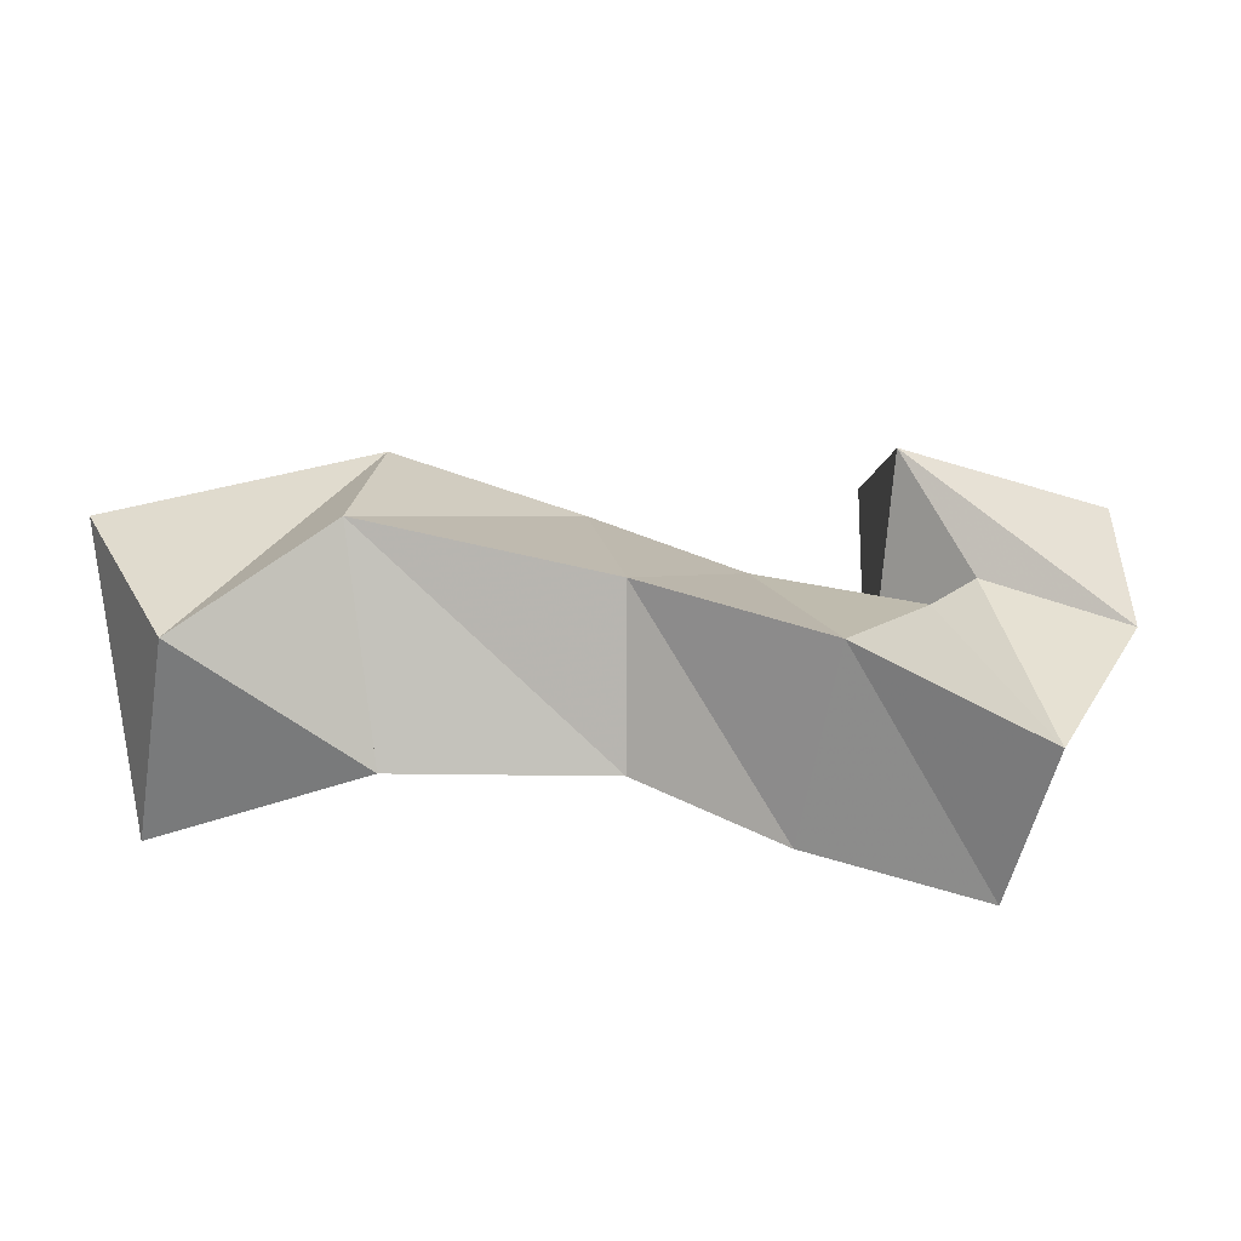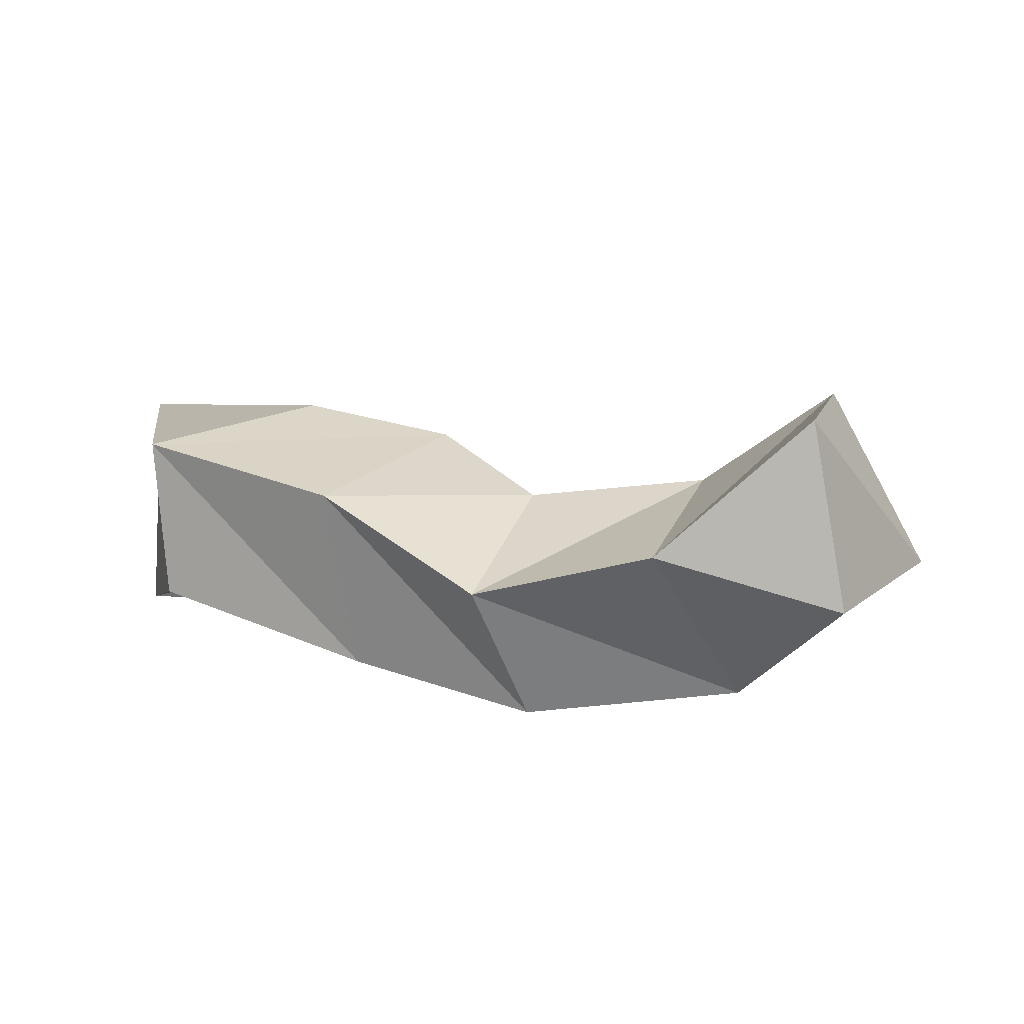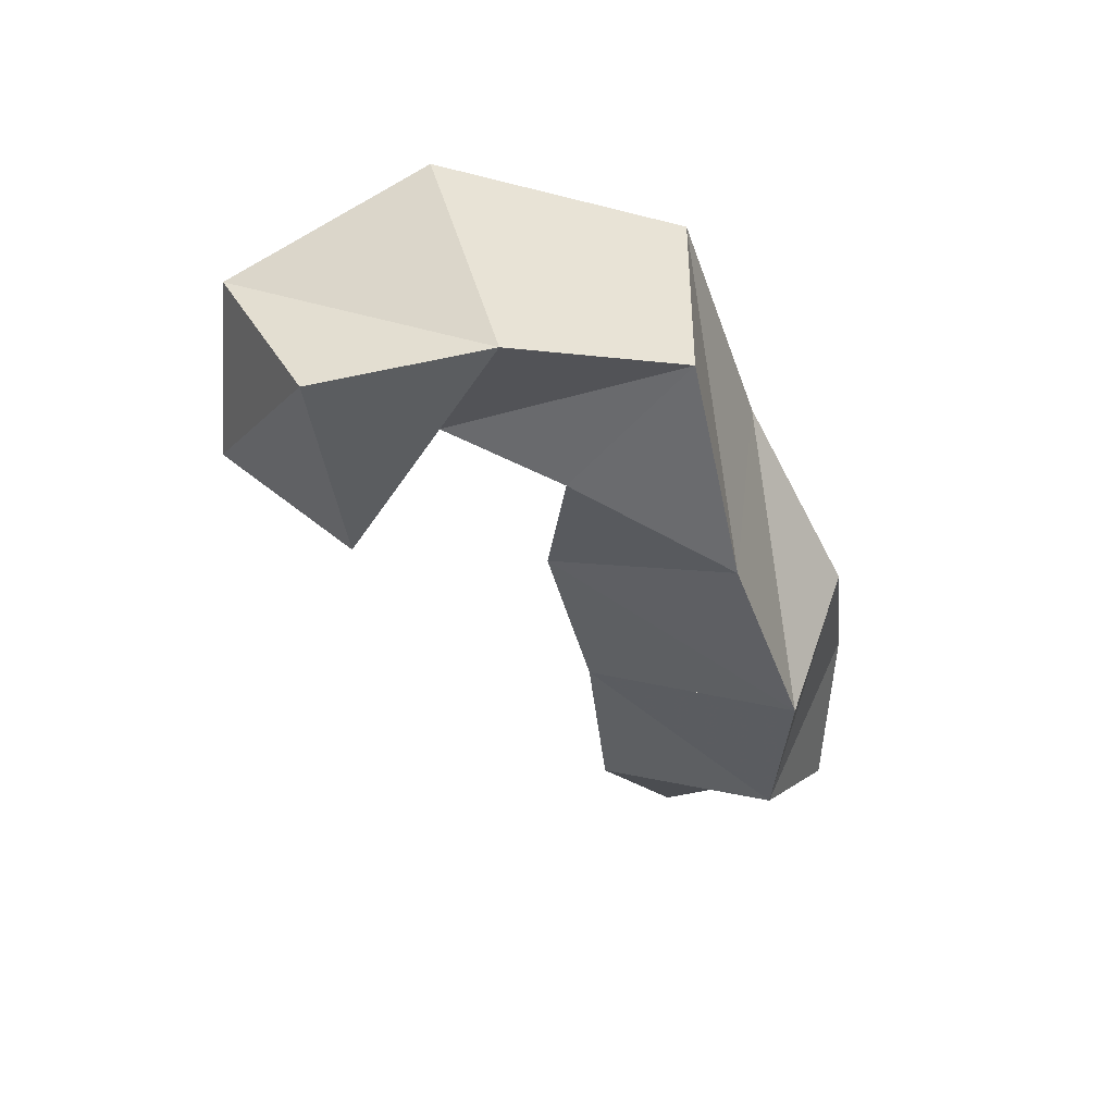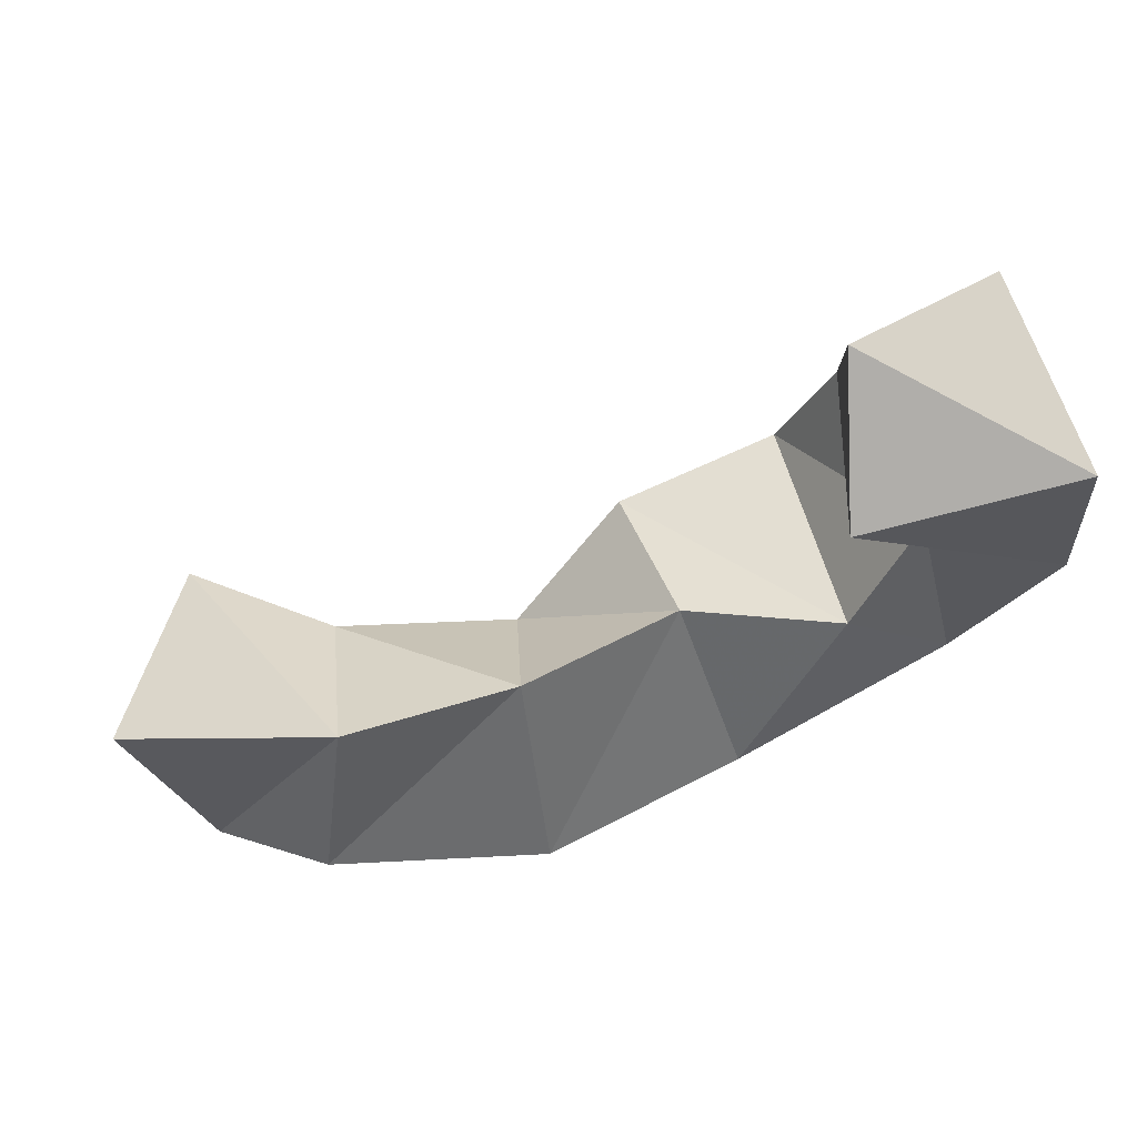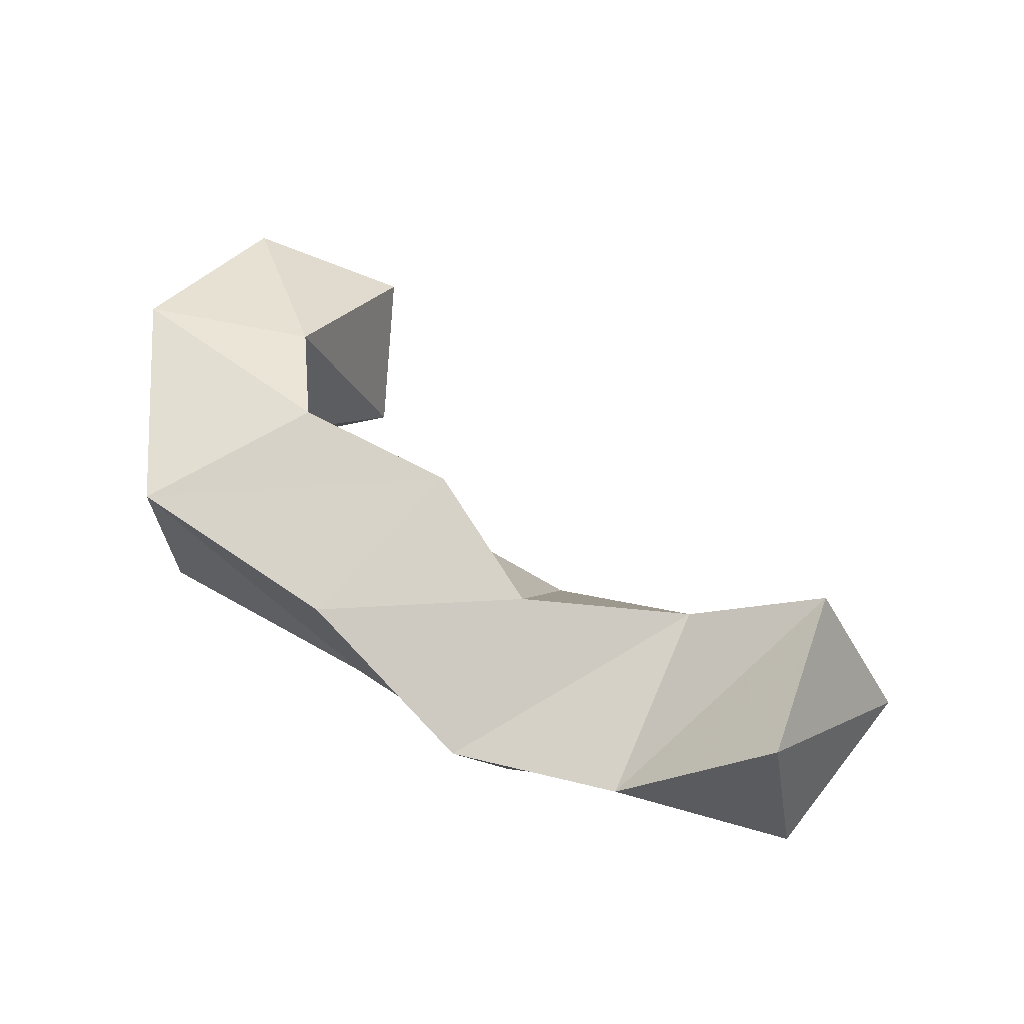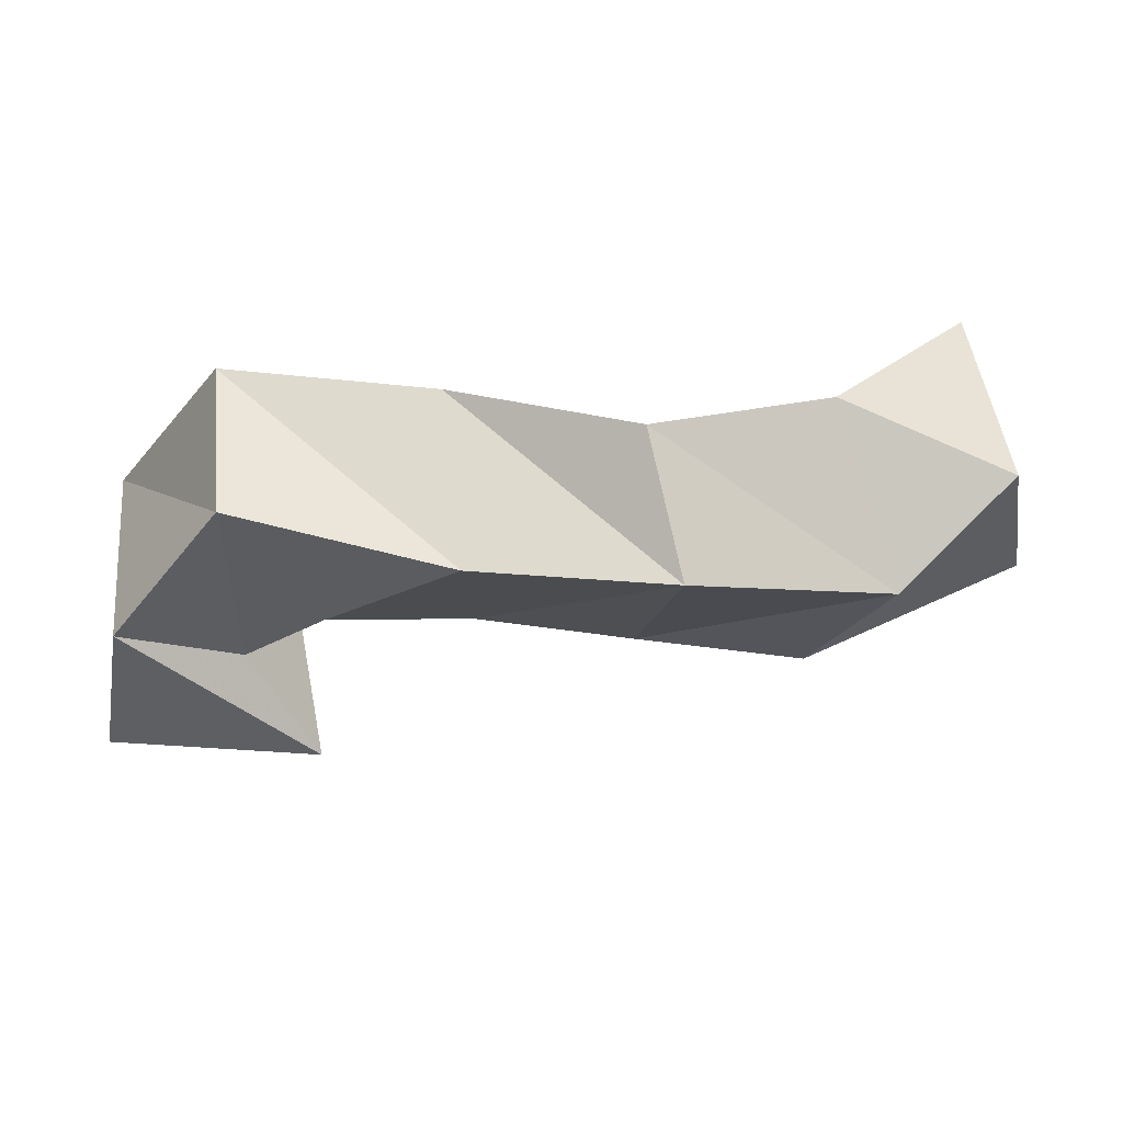
<metadata>
{"format":"obj","ext":"obj","renderer":"f3d","projection":"perspective","resolution":1024,"background":"white","views":[{"elev":-61.5,"azim":-19.9,"up":"+Z"},{"elev":11.6,"azim":-171.3,"up":"+Y"},{"elev":-38.7,"azim":90.4,"up":"+Y"},{"elev":52.2,"azim":-12.1,"up":"+Z"},{"elev":60.0,"azim":-166.6,"up":"+Y"},{"elev":-31.3,"azim":165.4,"up":"+Y"}]}
</metadata>
<code>
v 0.4928 0.1001 0.3977
v 0.4808 0.1472 0.4216
v 0.4332 0.1 0.3906
v 0.4375 0.1284 0.4254
v 0.4963 0.109 0.3519
v 0.4986 0.1703 0.37
v 0.4594 0.117 0.3678
v 0.4504 0.1655 0.374
v 0.4755 0.1229 0.3051
v 0.4793 0.168 0.3056
v 0.4418 0.1135 0.3365
v 0.4388 0.1755 0.341
v 0.4139 0.1072 0.292
v 0.4218 0.1579 0.2858
v 0.3998 0.1228 0.3418
v 0.3947 0.1689 0.3317
v 0.361 0.1 0.2732
v 0.3742 0.137 0.2592
v 0.3571 0.1162 0.3302
v 0.3638 0.1562 0.3041
v 0.3022 0.1076 0.2757
v 0.3248 0.1503 0.2533
v 0.3096 0.1139 0.3253
v 0.3147 0.1614 0.3079
v 0.2744 0.1364 0.2562
v 0.2836 0.1871 0.2595
v 0.2522 0.1403 0.3037
v 0.2783 0.1874 0.3082
f 1 2 4
f 3 1 4
f 2 6 8
f 4 2 8
f 6 5 7
f 8 6 7
f 5 1 3
f 7 5 3
f 8 7 3
f 4 8 3
f 2 1 5
f 6 2 5
f 5 6 8
f 7 5 8
f 6 10 12
f 8 6 12
f 10 9 11
f 12 10 11
f 9 5 7
f 11 9 7
f 12 11 7
f 8 12 7
f 6 5 9
f 10 6 9
f 9 10 12
f 11 9 12
f 10 14 16
f 12 10 16
f 14 13 15
f 16 14 15
f 13 9 11
f 15 13 11
f 16 15 11
f 12 16 11
f 10 9 13
f 14 10 13
f 13 14 16
f 15 13 16
f 14 18 20
f 16 14 20
f 18 17 19
f 20 18 19
f 17 13 15
f 19 17 15
f 20 19 15
f 16 20 15
f 14 13 17
f 18 14 17
f 17 18 20
f 19 17 20
f 18 22 24
f 20 18 24
f 22 21 23
f 24 22 23
f 21 17 19
f 23 21 19
f 24 23 19
f 20 24 19
f 18 17 21
f 22 18 21
f 21 22 24
f 23 21 24
f 22 26 28
f 24 22 28
f 26 25 27
f 28 26 27
f 25 21 23
f 27 25 23
f 28 27 23
f 24 28 23
f 22 21 25
f 26 22 25

</code>
